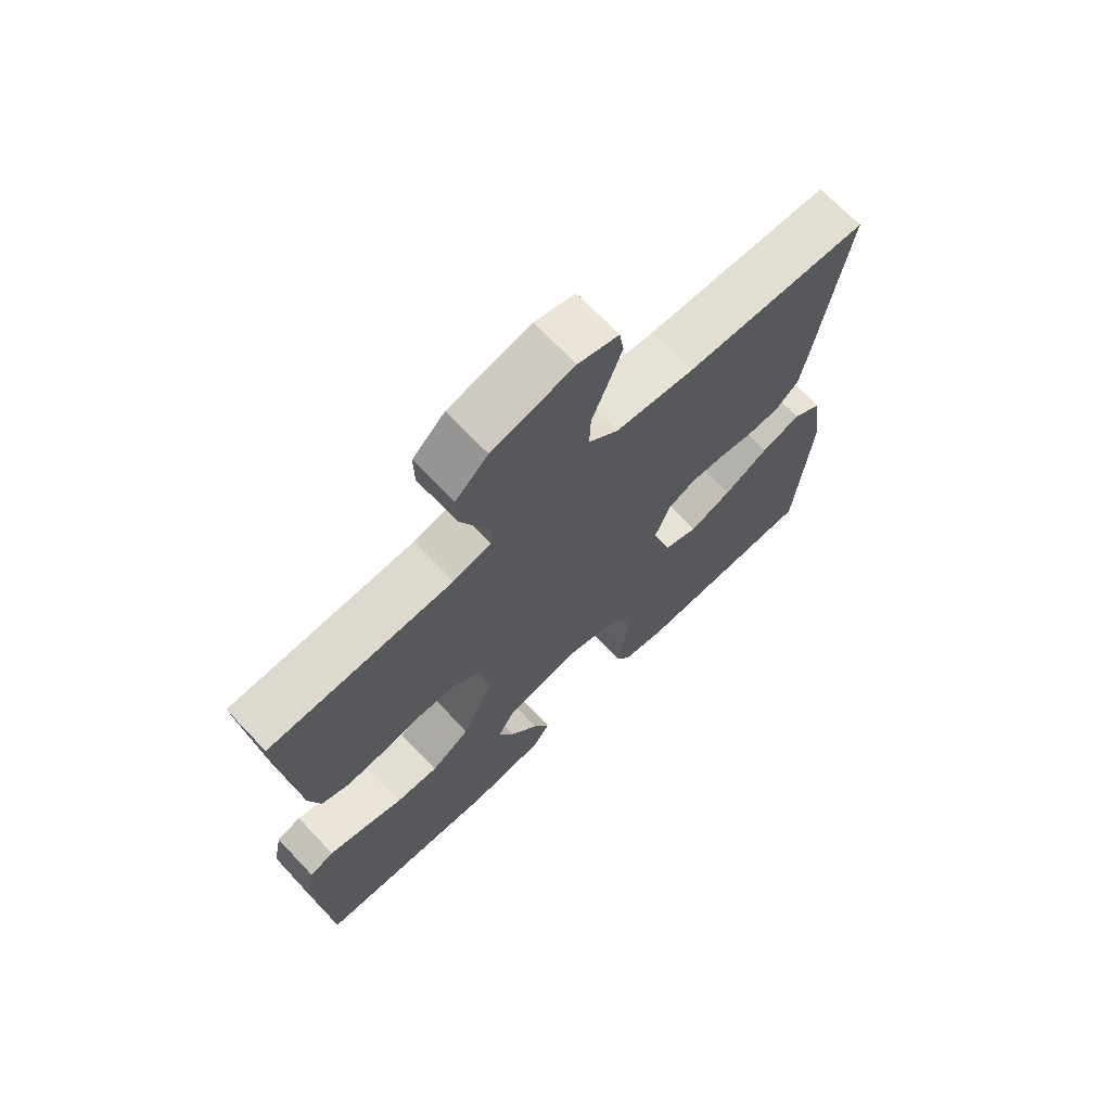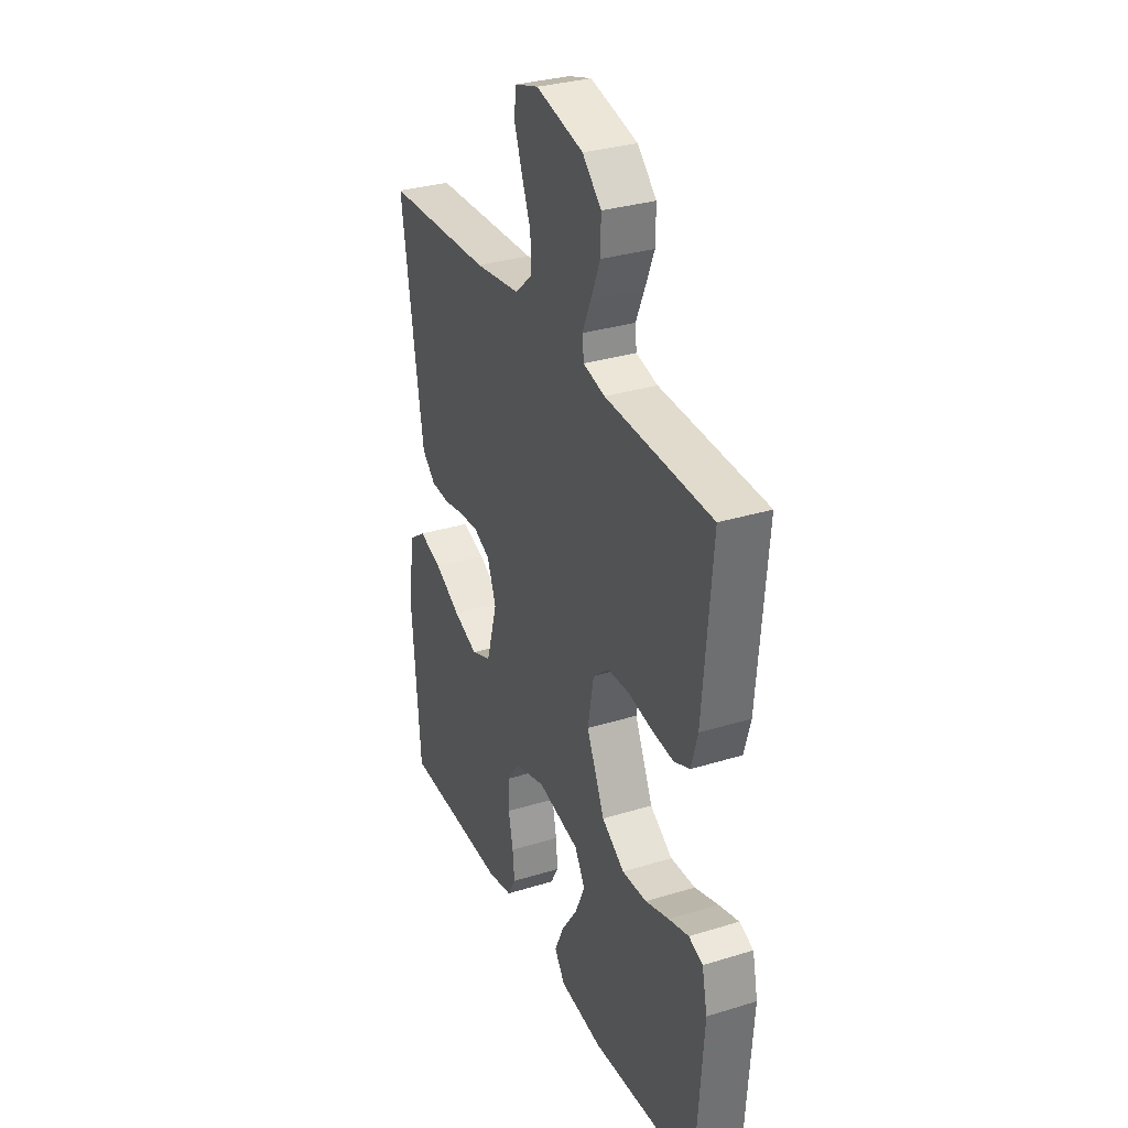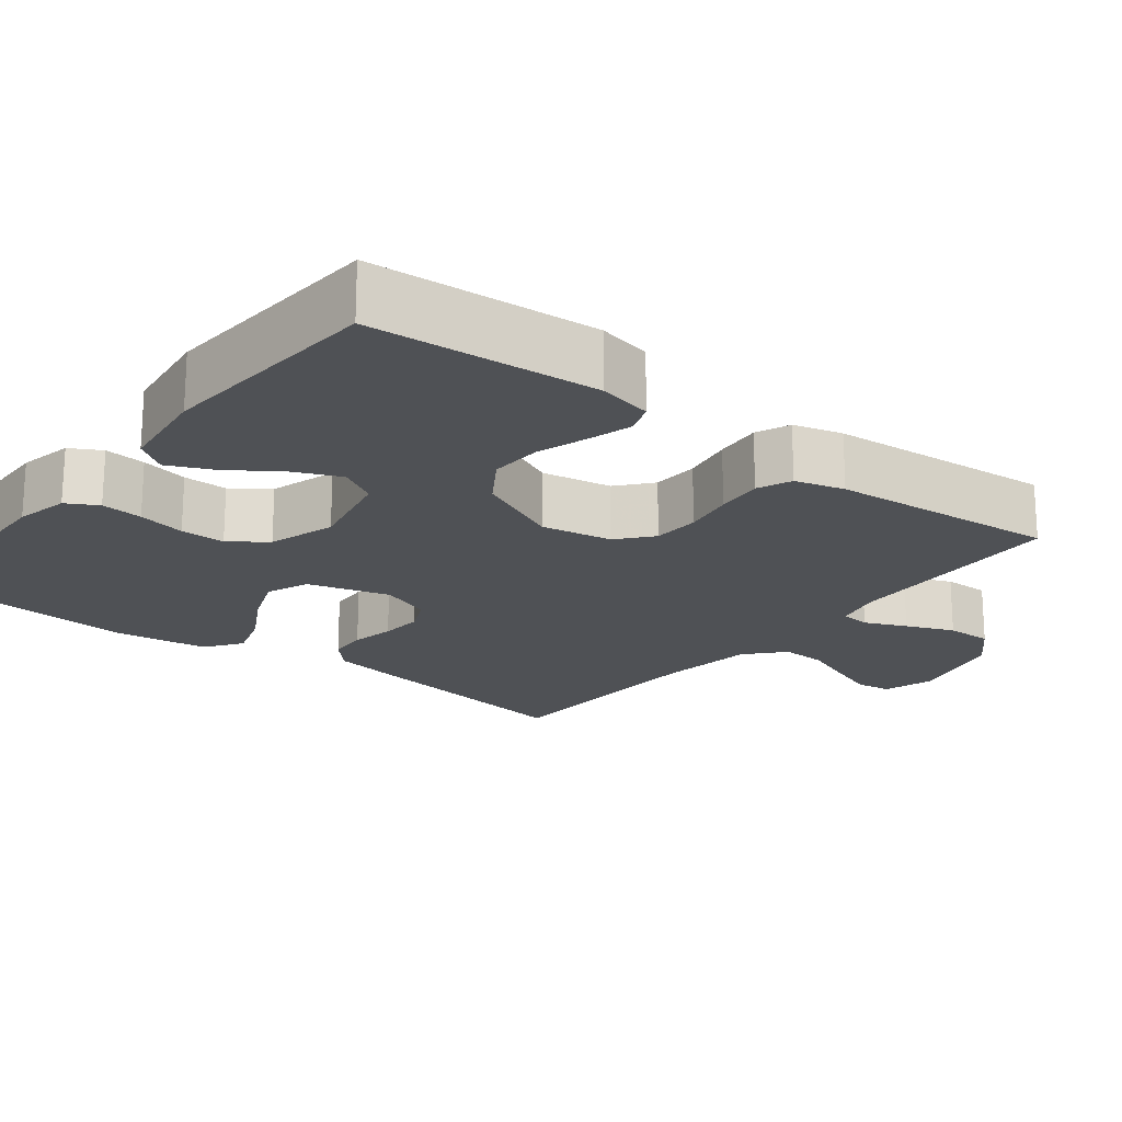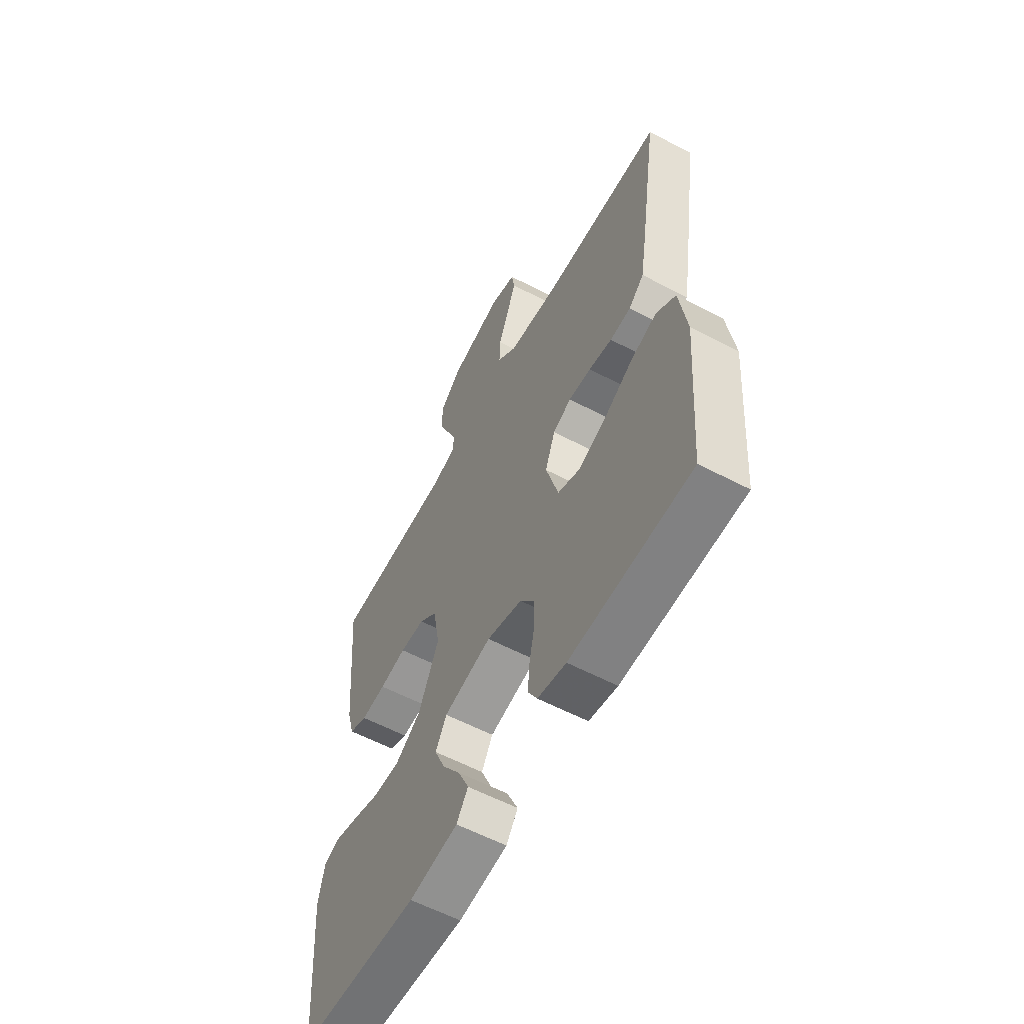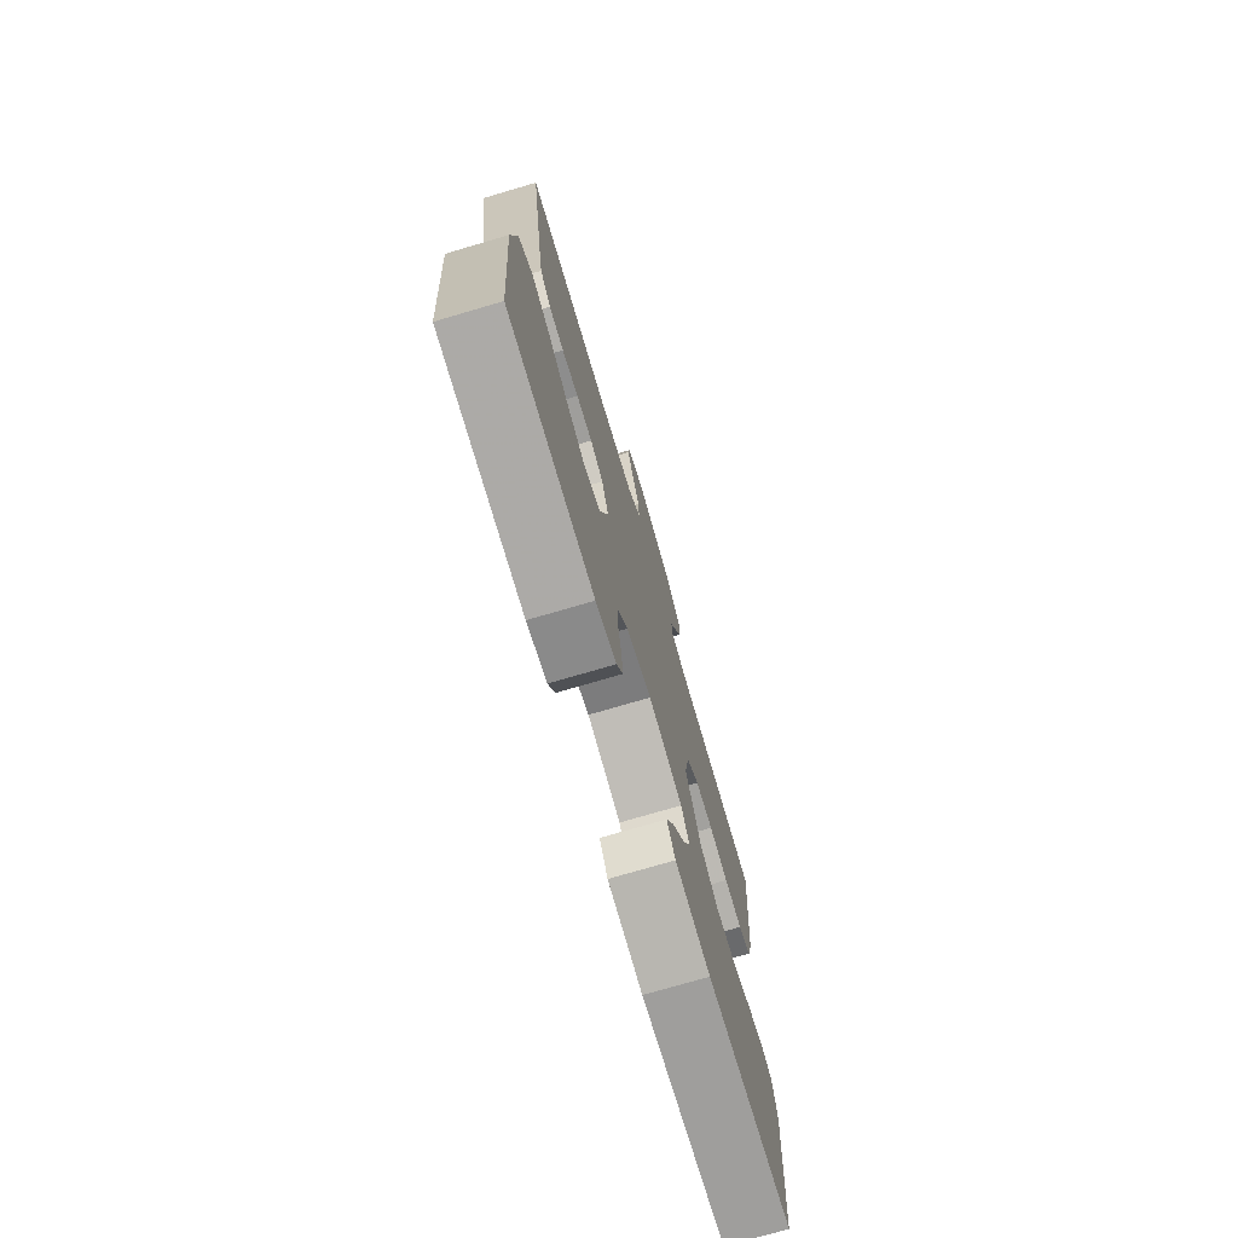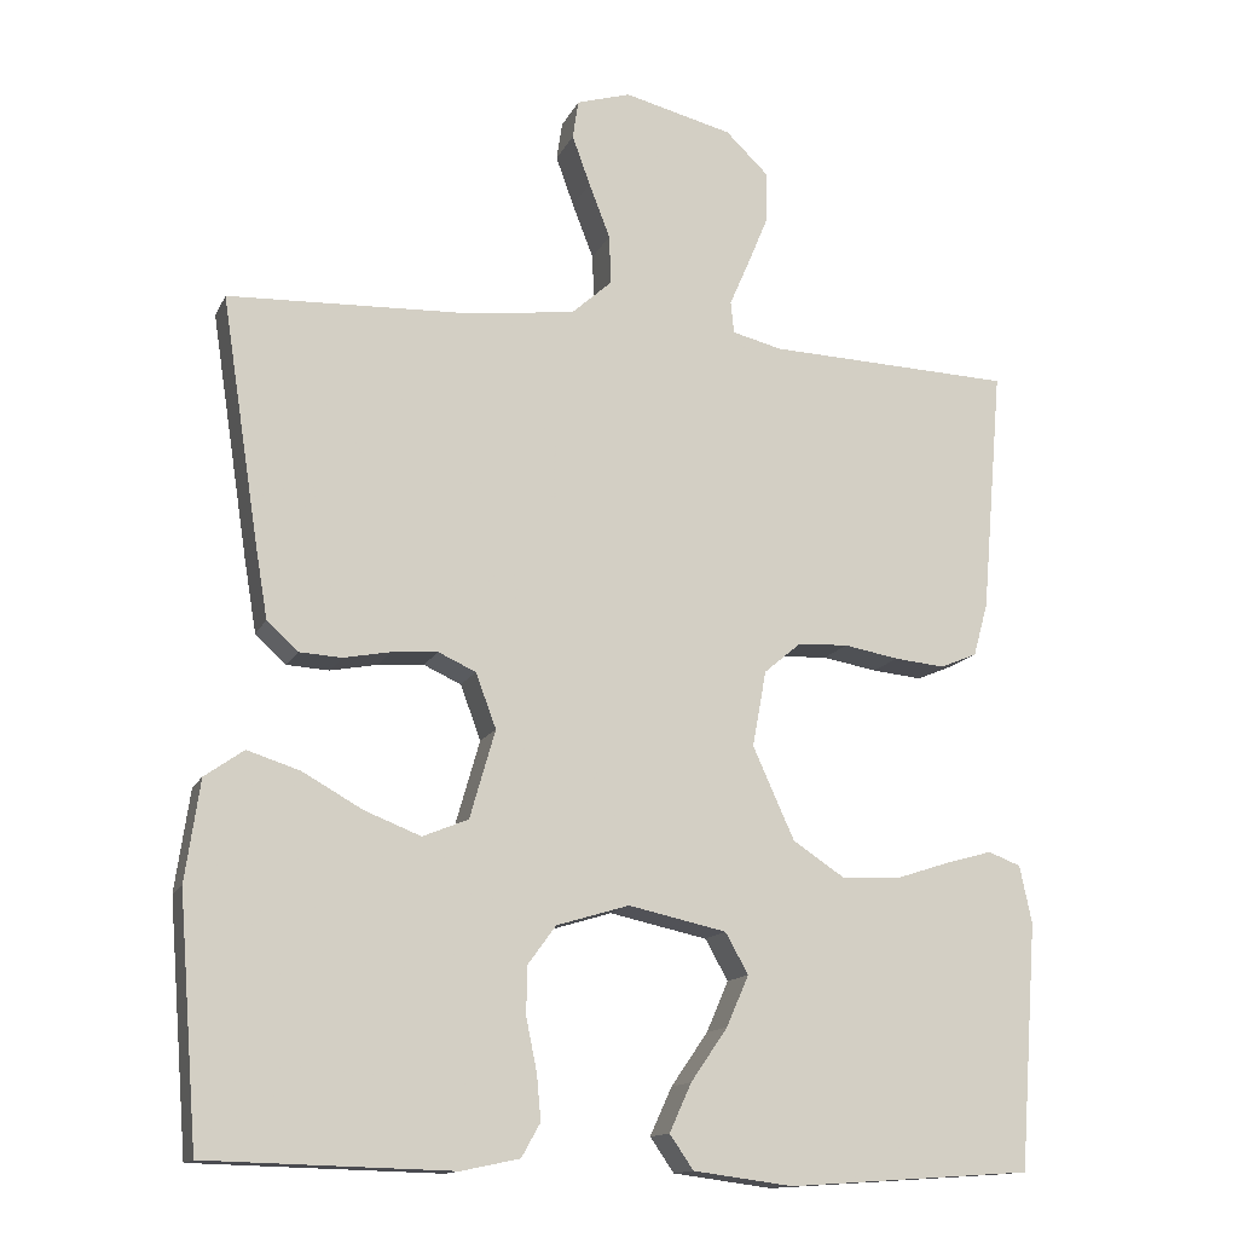
<metadata>
{"format":"obj","ext":"obj","renderer":"f3d","projection":"perspective","resolution":1024,"background":"white","views":[{"elev":69.8,"azim":-43.6,"up":"+Z"},{"elev":31.7,"azim":-113.5,"up":"+Z"},{"elev":-19.7,"azim":-128.2,"up":"+Y"},{"elev":-59.0,"azim":61.6,"up":"+Z"},{"elev":-74.6,"azim":106.4,"up":"+Z"},{"elev":-13.9,"azim":162.0,"up":"+Z"}]}
</metadata>
<code>
v -0.5 0.07 -0.5
v -0.522 0.07 -0.2
v -0.507 0.07 -0.129
v -0.467 0.07 -0.114
v -0.41 0.07 -0.13
v -0.343 0.07 -0.152
v -0.273 0.07 -0.155
v -0.209 0.07 -0.113
v -0.158 0.07 0
v -0.175 0.07 0.093
v -0.22 0.07 0.131
v -0.282 0.07 0.134
v -0.349 0.07 0.122
v -0.411 0.07 0.116
v -0.456 0.07 0.135
v -0.474 0.07 0.2
v -0.5 0.07 0.5
v -0.2 0.07 0.511
v -0.139 0.07 0.526
v -0.135 0.07 0.565
v -0.159 0.07 0.62
v -0.185 0.07 0.683
v -0.186 0.07 0.744
v -0.133 0.07 0.795
v 0 0.07 0.828
v 0.066 0.07 0.808
v 0.073 0.07 0.761
v 0.051 0.07 0.7
v 0.025 0.07 0.633
v 0.023 0.07 0.573
v 0.072 0.07 0.529
v 0.2 0.07 0.512
v 0.5 0.07 0.5
v 0.454 0.07 0.2
v 0.439 0.07 0.111
v 0.401 0.07 0.076
v 0.349 0.07 0.073
v 0.291 0.07 0.084
v 0.235 0.07 0.088
v 0.189 0.07 0.067
v 0.164 0.07 0
v 0.195 0.07 -0.108
v 0.251 0.07 -0.131
v 0.32 0.07 -0.104
v 0.393 0.07 -0.063
v 0.458 0.07 -0.042
v 0.506 0.07 -0.076
v 0.524 0.07 -0.2
v 0.5 0.07 -0.5
v 0.2 0.07 -0.508
v 0.129 0.07 -0.493
v 0.106 0.07 -0.452
v 0.111 0.07 -0.397
v 0.124 0.07 -0.334
v 0.124 0.07 -0.275
v 0.089 0.07 -0.227
v 0 0.07 -0.2
v -0.12 0.07 -0.226
v -0.148 0.07 -0.276
v -0.121 0.07 -0.338
v -0.076 0.07 -0.403
v -0.049 0.07 -0.462
v -0.078 0.07 -0.504
v -0.2 0.07 -0.52
v -0.5 0 -0.5
v -0.522 0 -0.2
v -0.507 0 -0.129
v -0.467 0 -0.114
v -0.41 0 -0.13
v -0.343 0 -0.152
v -0.273 0 -0.155
v -0.209 0 -0.113
v -0.158 0 0
v -0.175 0 0.093
v -0.22 0 0.131
v -0.282 0 0.134
v -0.349 0 0.122
v -0.411 0 0.116
v -0.456 0 0.135
v -0.474 0 0.2
v -0.5 0 0.5
v -0.2 0 0.511
v -0.139 0 0.526
v -0.135 0 0.565
v -0.159 0 0.62
v -0.185 0 0.683
v -0.186 0 0.744
v -0.133 0 0.795
v 0 0 0.828
v 0.066 0 0.808
v 0.073 0 0.761
v 0.051 0 0.7
v 0.025 0 0.633
v 0.023 0 0.573
v 0.072 0 0.529
v 0.2 0 0.512
v 0.5 0 0.5
v 0.454 0 0.2
v 0.439 0 0.111
v 0.401 0 0.076
v 0.349 0 0.073
v 0.291 0 0.084
v 0.235 0 0.088
v 0.189 0 0.067
v 0.164 0 0
v 0.195 0 -0.108
v 0.251 0 -0.131
v 0.32 0 -0.104
v 0.393 0 -0.063
v 0.458 0 -0.042
v 0.506 0 -0.076
v 0.524 0 -0.2
v 0.5 0 -0.5
v 0.2 0 -0.508
v 0.129 0 -0.493
v 0.106 0 -0.452
v 0.111 0 -0.397
v 0.124 0 -0.334
v 0.124 0 -0.275
v 0.089 0 -0.227
v 0 0 -0.2
v -0.12 0 -0.226
v -0.148 0 -0.276
v -0.121 0 -0.338
v -0.076 0 -0.403
v -0.049 0 -0.462
v -0.078 0 -0.504
v -0.2 0 -0.52
f 60 61 62 63
f 59 60 63 64
f 51 52 53 54
f 51 54 55
f 50 51 55
f 49 50 55
f 48 49 55 56
f 44 45 46 47
f 43 44 47 48
f 35 36 37 38
f 35 38 39
f 32 33 34 35
f 31 32 35 39
f 30 31 39 40
f 26 27 28 29
f 24 25 26 29
f 24 29 30
f 20 21 22 23
f 20 23 24 30
f 15 16 17 18
f 15 18 19
f 12 13 14 15
f 12 15 19
f 11 12 19
f 10 11 19
f 9 10 19 20
f 3 4 5 6
f 1 2 3 6
f 59 64 1 6
f 58 59 6 7
f 57 58 7 8
f 43 48 56 57
f 42 43 57 8
f 41 42 8 9
f 30 40 41
f 9 20 30 41
f 127 126 125 124
f 128 127 124 123
f 118 117 116 115
f 119 118 115
f 119 115 114
f 119 114 113
f 120 119 113 112
f 111 110 109 108
f 112 111 108 107
f 102 101 100 99
f 103 102 99
f 99 98 97 96
f 103 99 96 95
f 104 103 95 94
f 93 92 91 90
f 93 90 89 88
f 94 93 88
f 87 86 85 84
f 94 88 87 84
f 82 81 80 79
f 83 82 79
f 79 78 77 76
f 83 79 76
f 83 76 75
f 83 75 74
f 84 83 74 73
f 70 69 68 67
f 70 67 66 65
f 70 65 128 123
f 71 70 123 122
f 72 71 122 121
f 121 120 112 107
f 72 121 107 106
f 73 72 106 105
f 105 104 94
f 105 94 84 73
f 1 65 66 2
f 2 66 67 3
f 3 67 68 4
f 4 68 69 5
f 5 69 70 6
f 6 70 71 7
f 7 71 72 8
f 8 72 73 9
f 9 73 74 10
f 10 74 75 11
f 11 75 76 12
f 12 76 77 13
f 13 77 78 14
f 14 78 79 15
f 15 79 80 16
f 16 80 81 17
f 17 81 82 18
f 18 82 83 19
f 19 83 84 20
f 20 84 85 21
f 21 85 86 22
f 22 86 87 23
f 23 87 88 24
f 24 88 89 25
f 25 89 90 26
f 26 90 91 27
f 27 91 92 28
f 28 92 93 29
f 29 93 94 30
f 30 94 95 31
f 31 95 96 32
f 32 96 97 33
f 33 97 98 34
f 34 98 99 35
f 35 99 100 36
f 36 100 101 37
f 37 101 102 38
f 38 102 103 39
f 39 103 104 40
f 40 104 105 41
f 41 105 106 42
f 42 106 107 43
f 43 107 108 44
f 44 108 109 45
f 45 109 110 46
f 46 110 111 47
f 47 111 112 48
f 48 112 113 49
f 49 113 114 50
f 50 114 115 51
f 51 115 116 52
f 52 116 117 53
f 53 117 118 54
f 54 118 119 55
f 55 119 120 56
f 56 120 121 57
f 57 121 122 58
f 58 122 123 59
f 59 123 124 60
f 60 124 125 61
f 61 125 126 62
f 62 126 127 63
f 63 127 128 64
f 64 128 65 1

</code>
